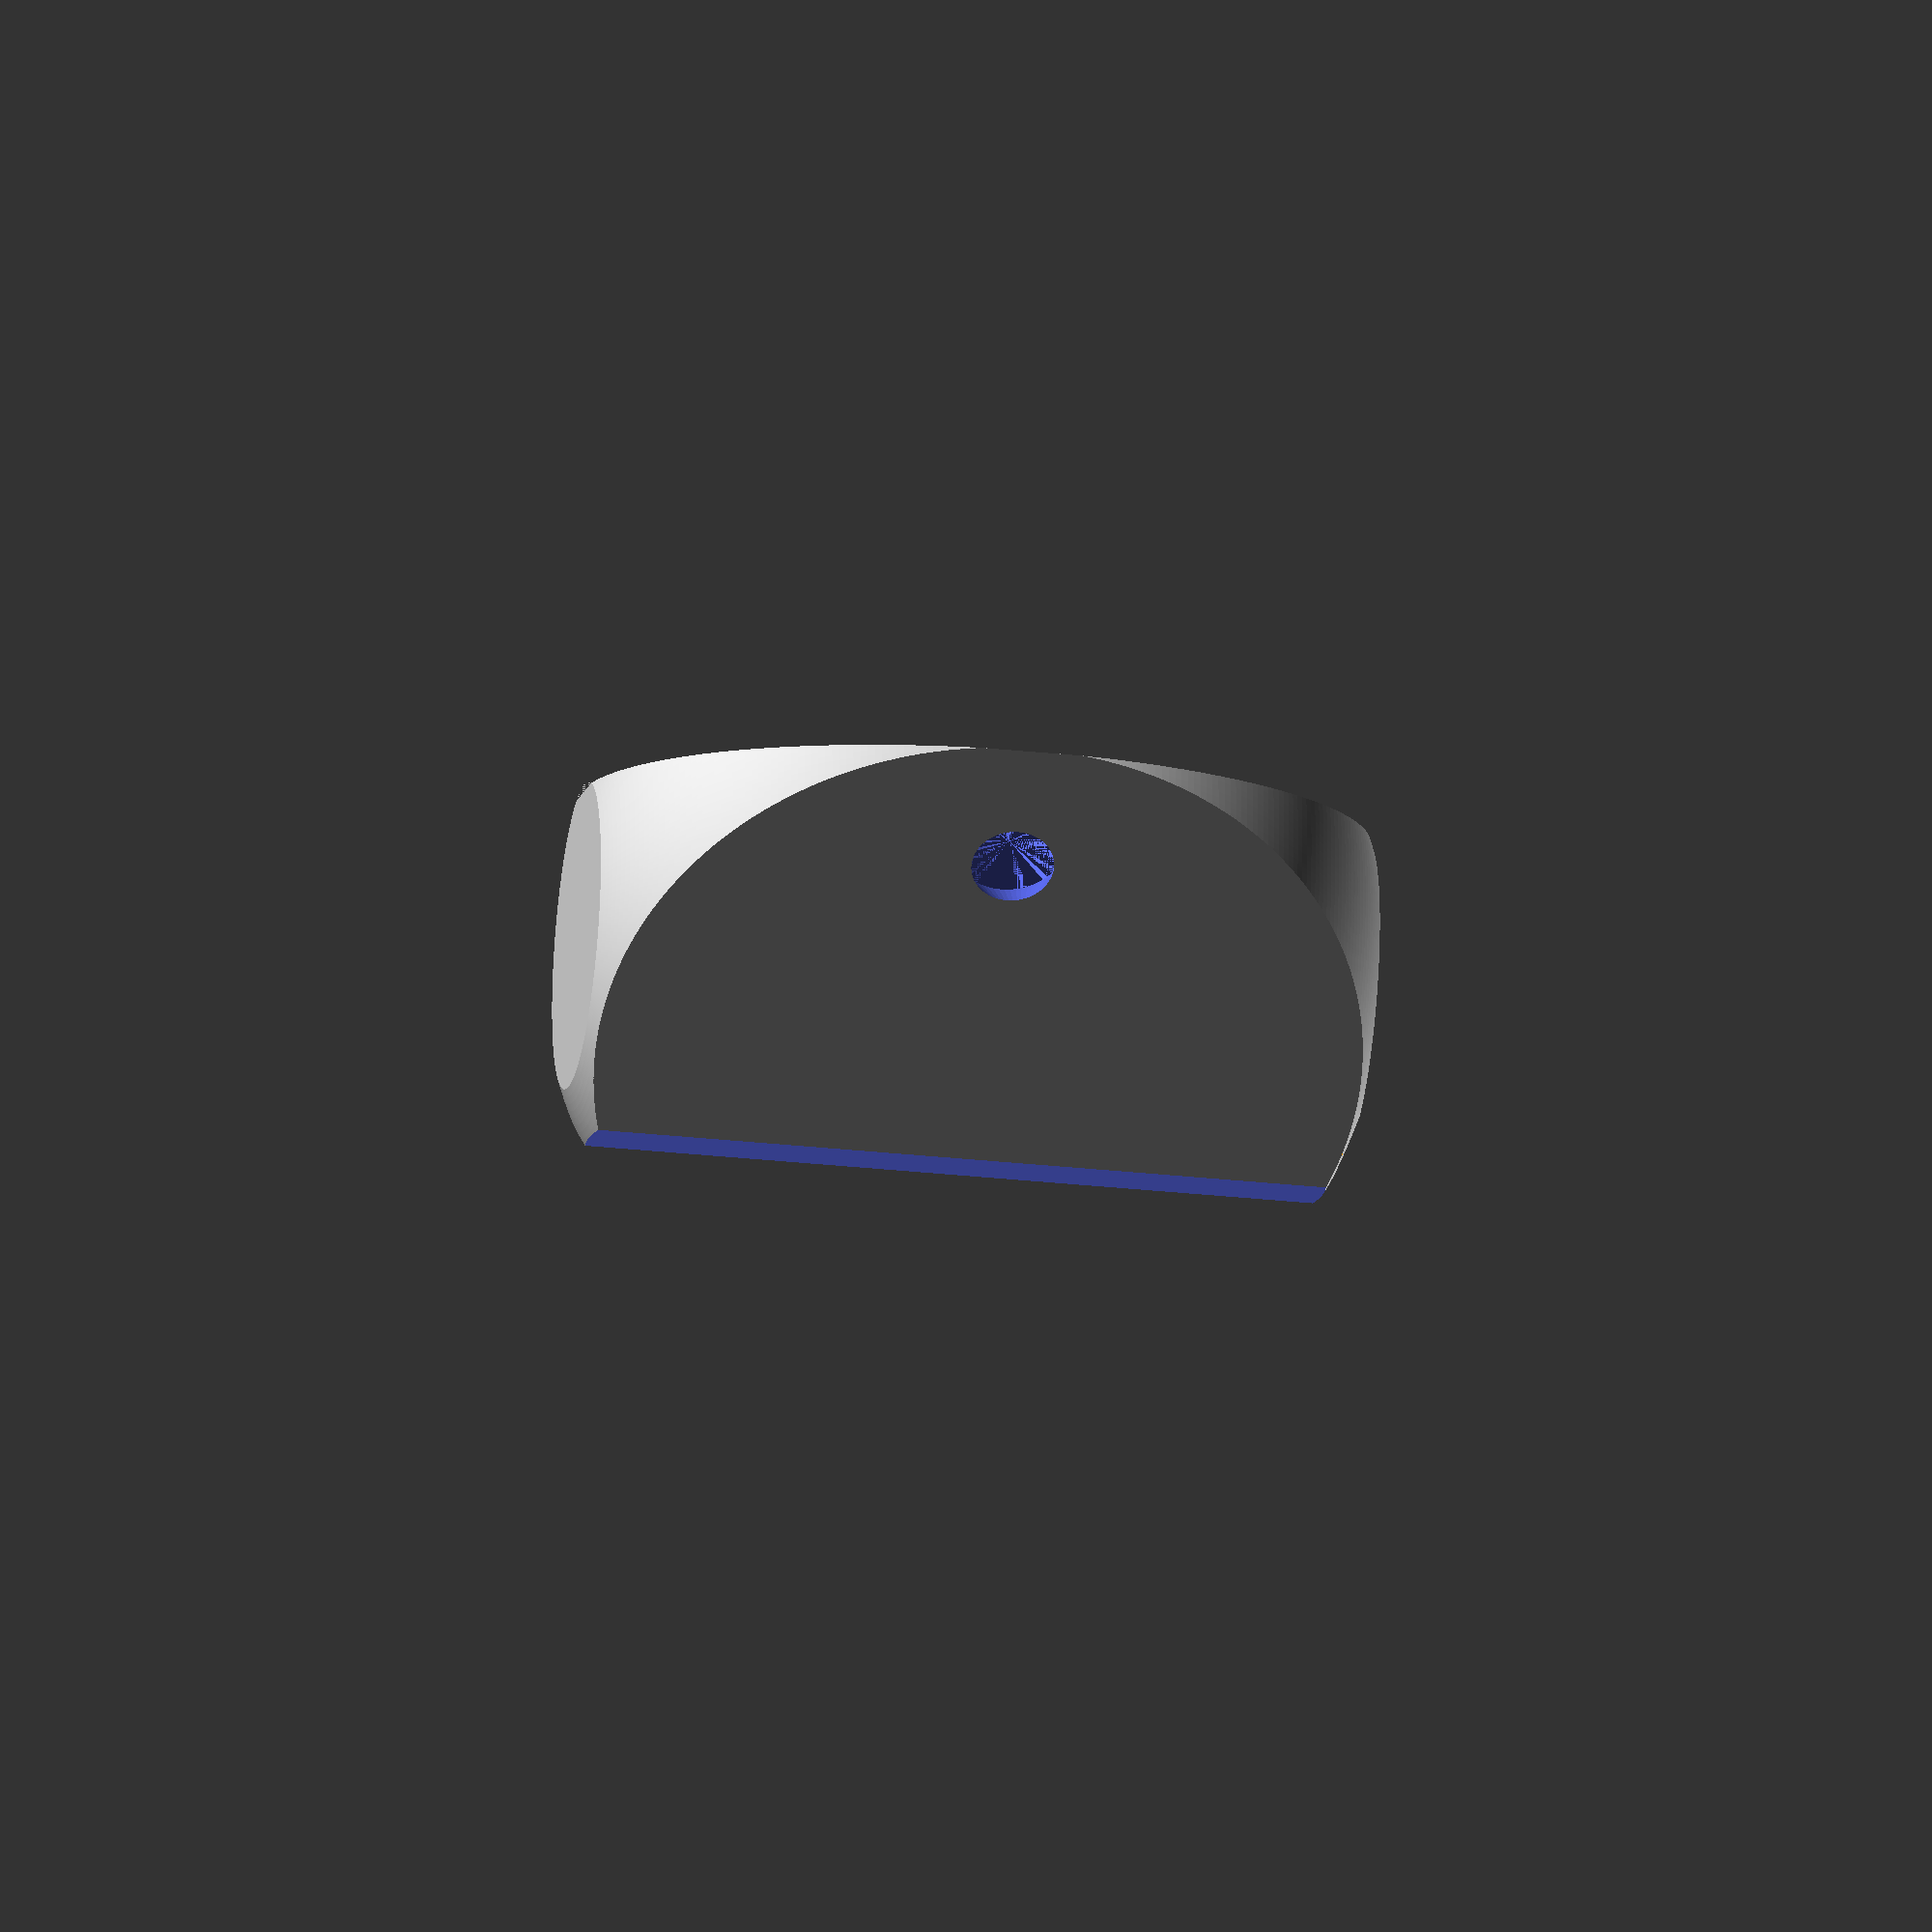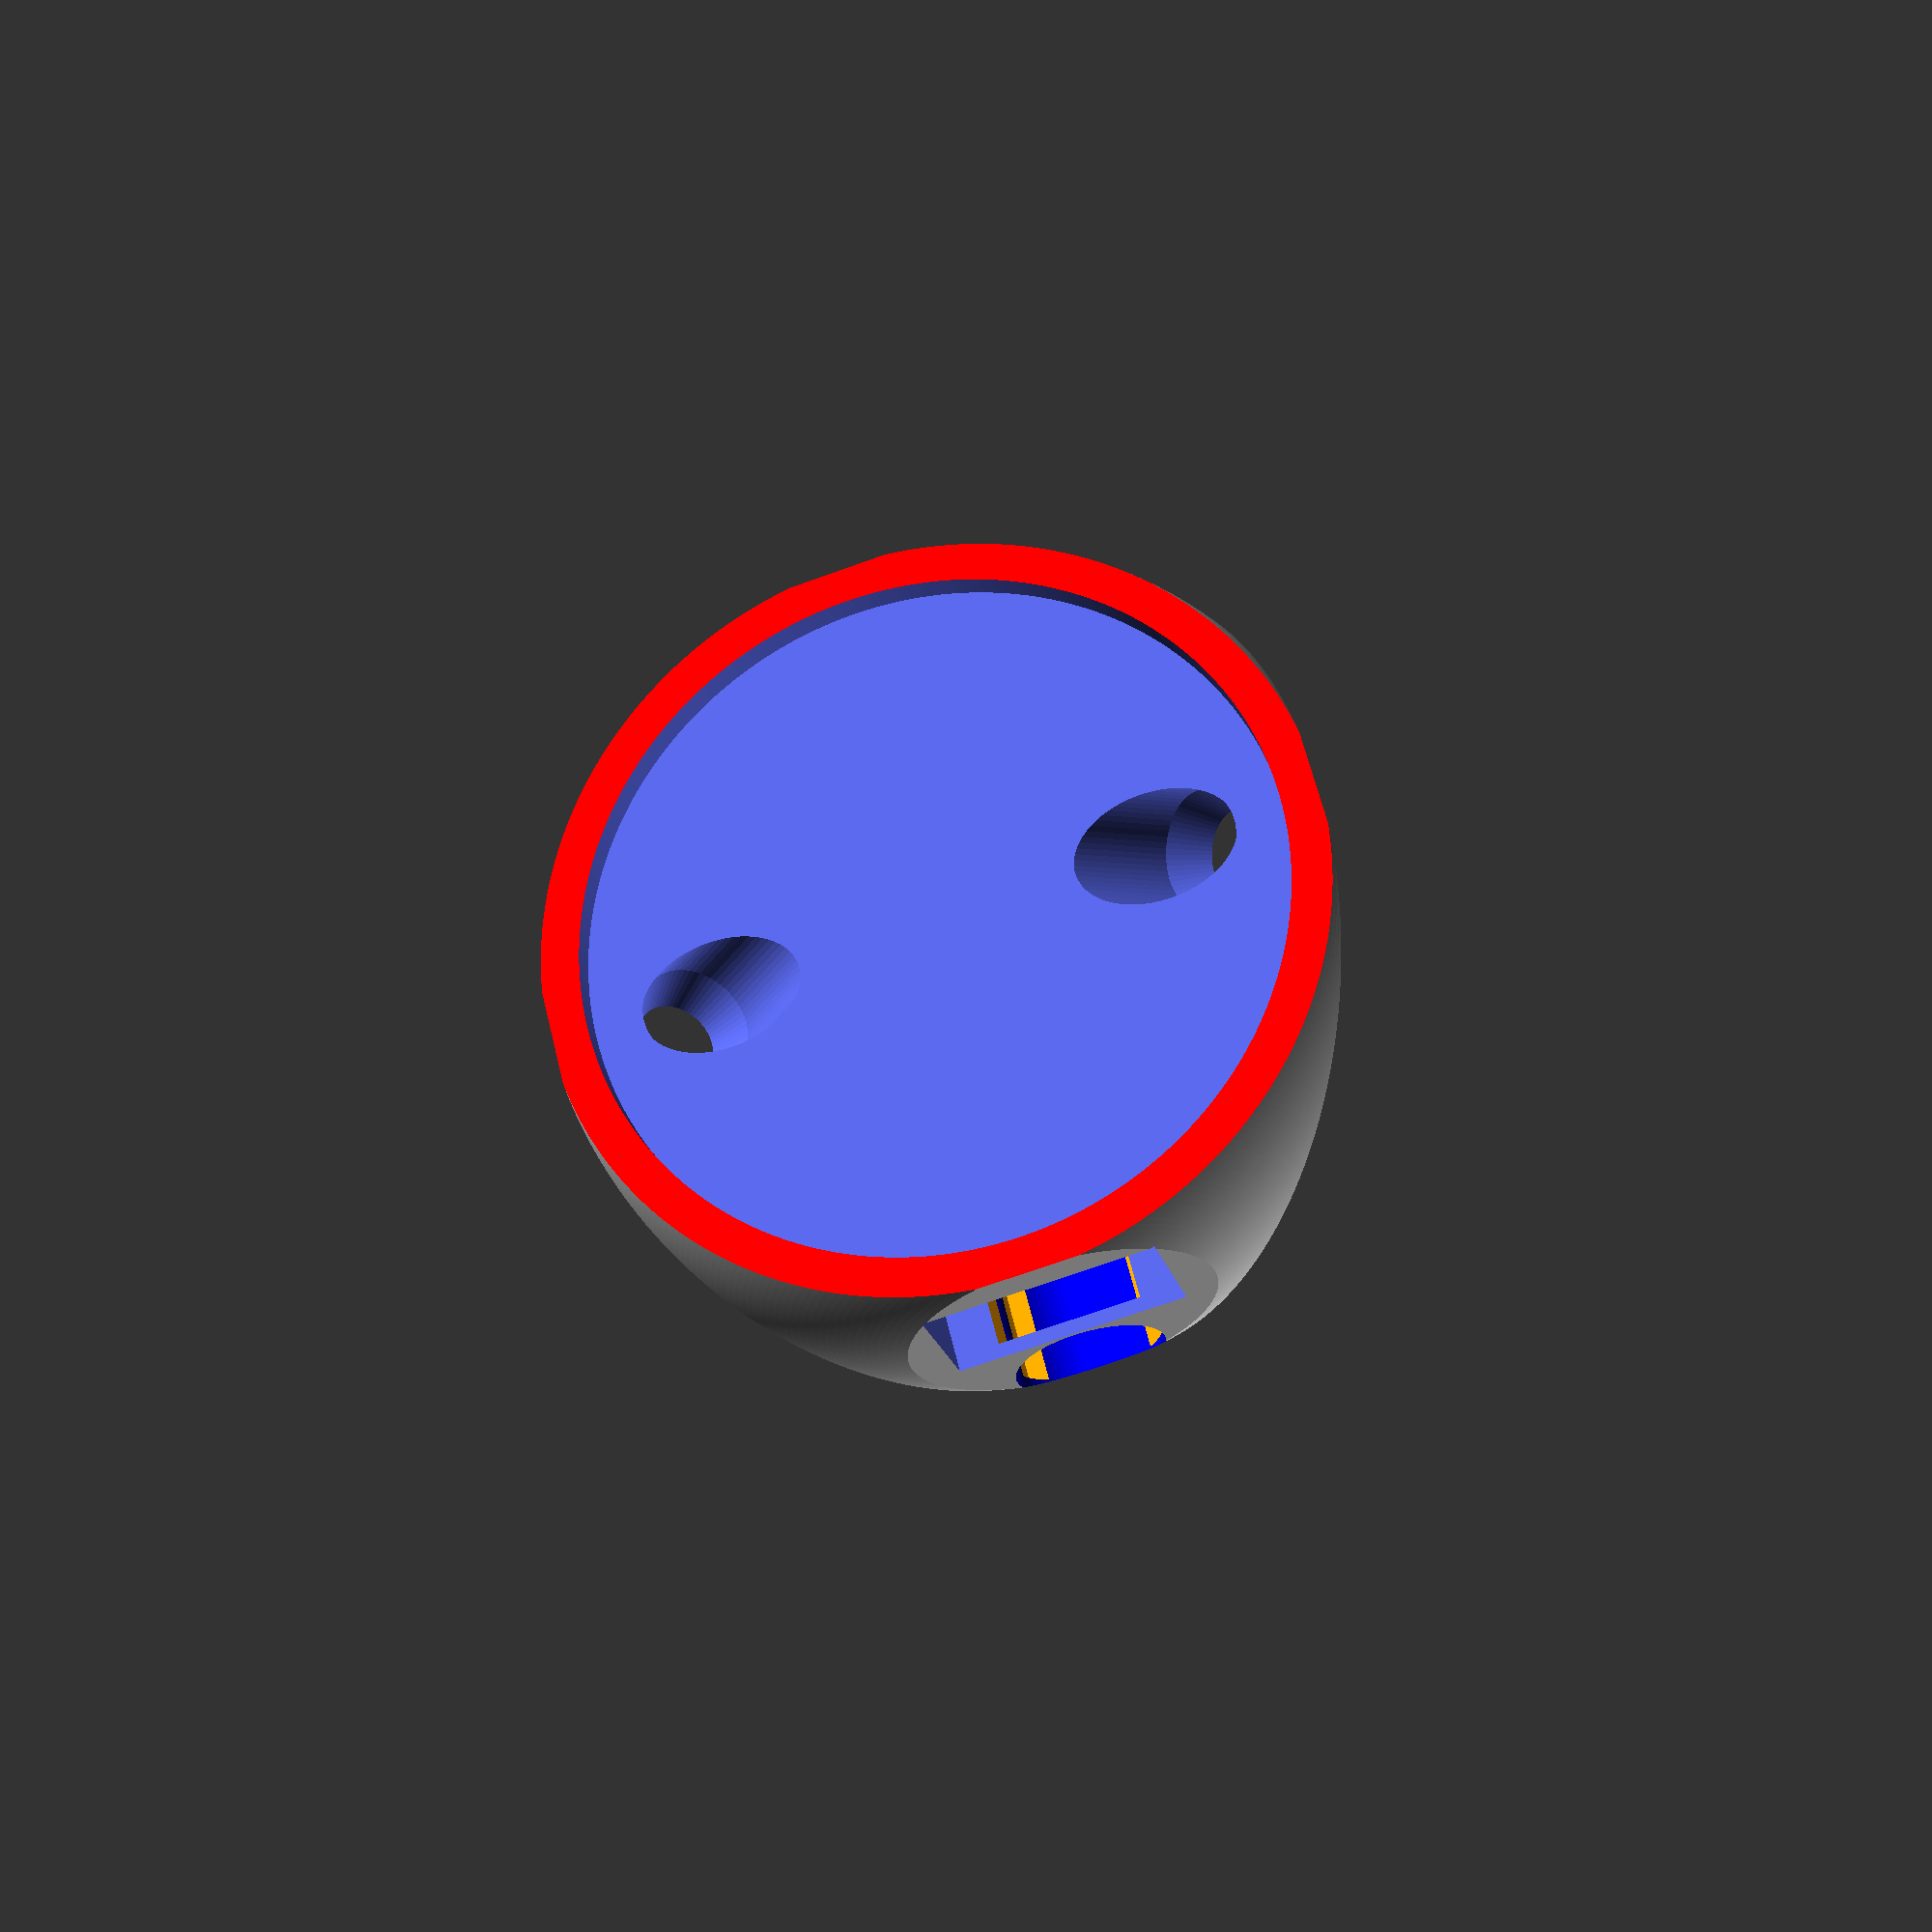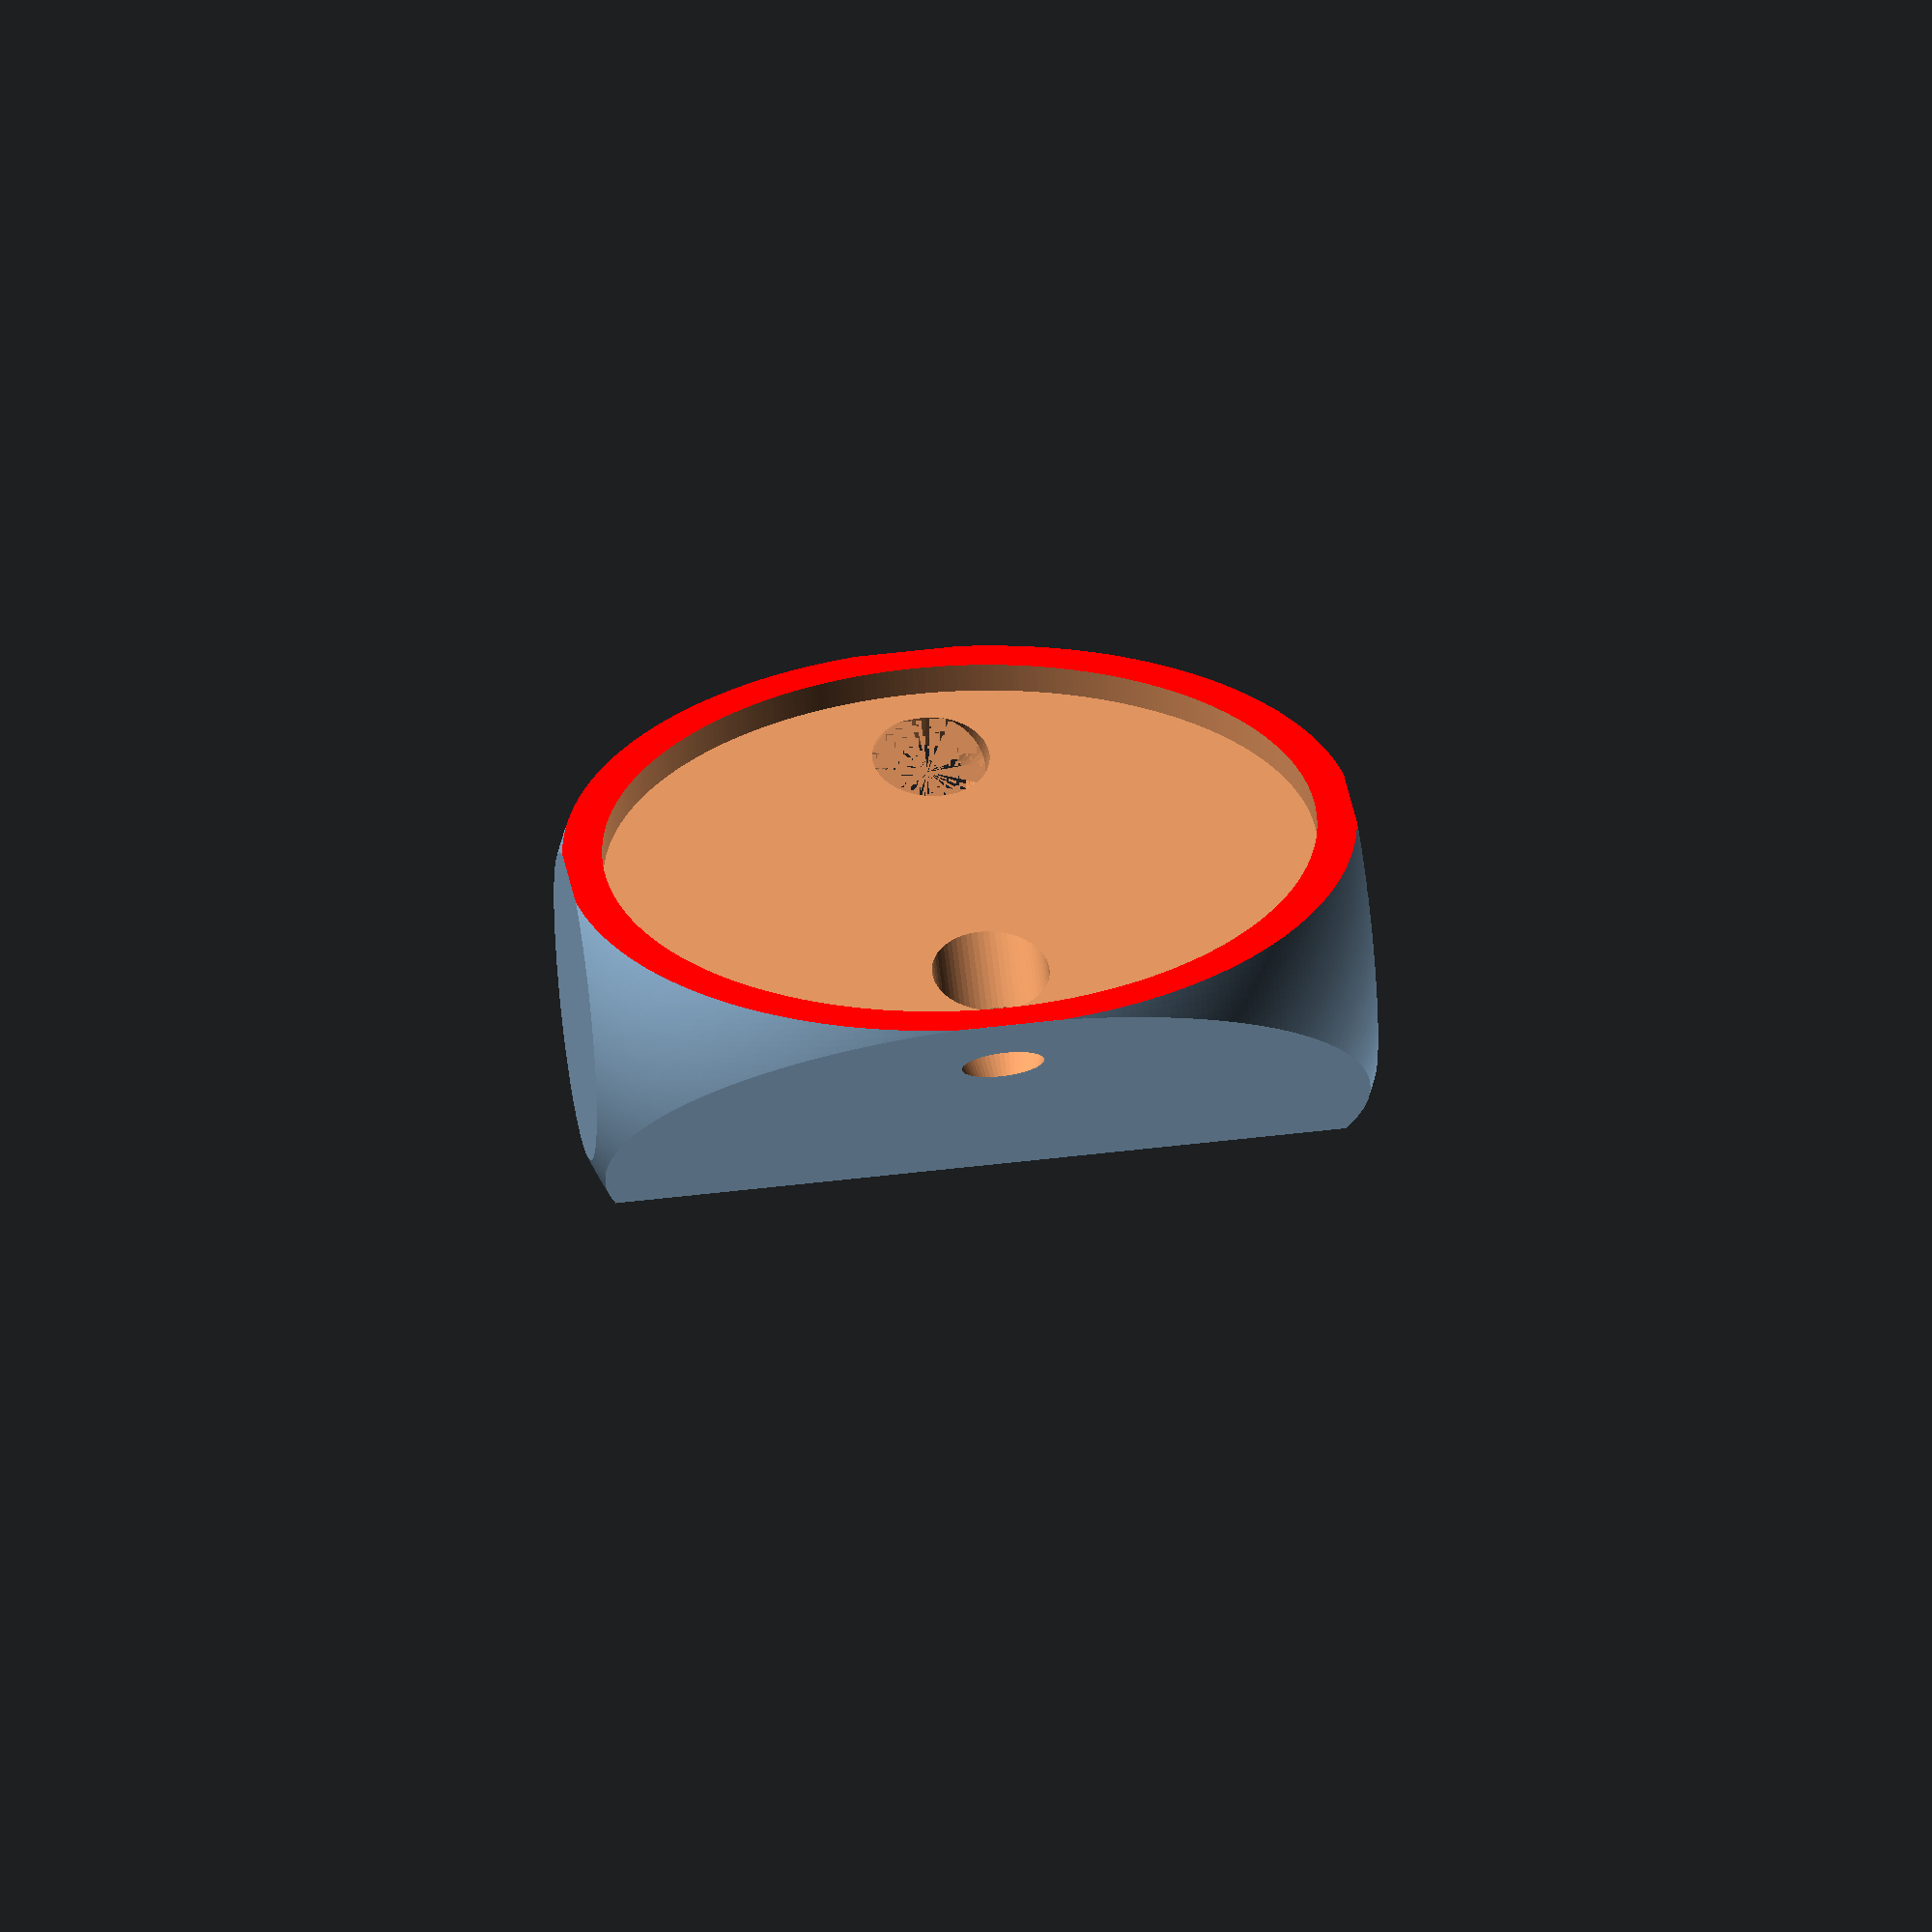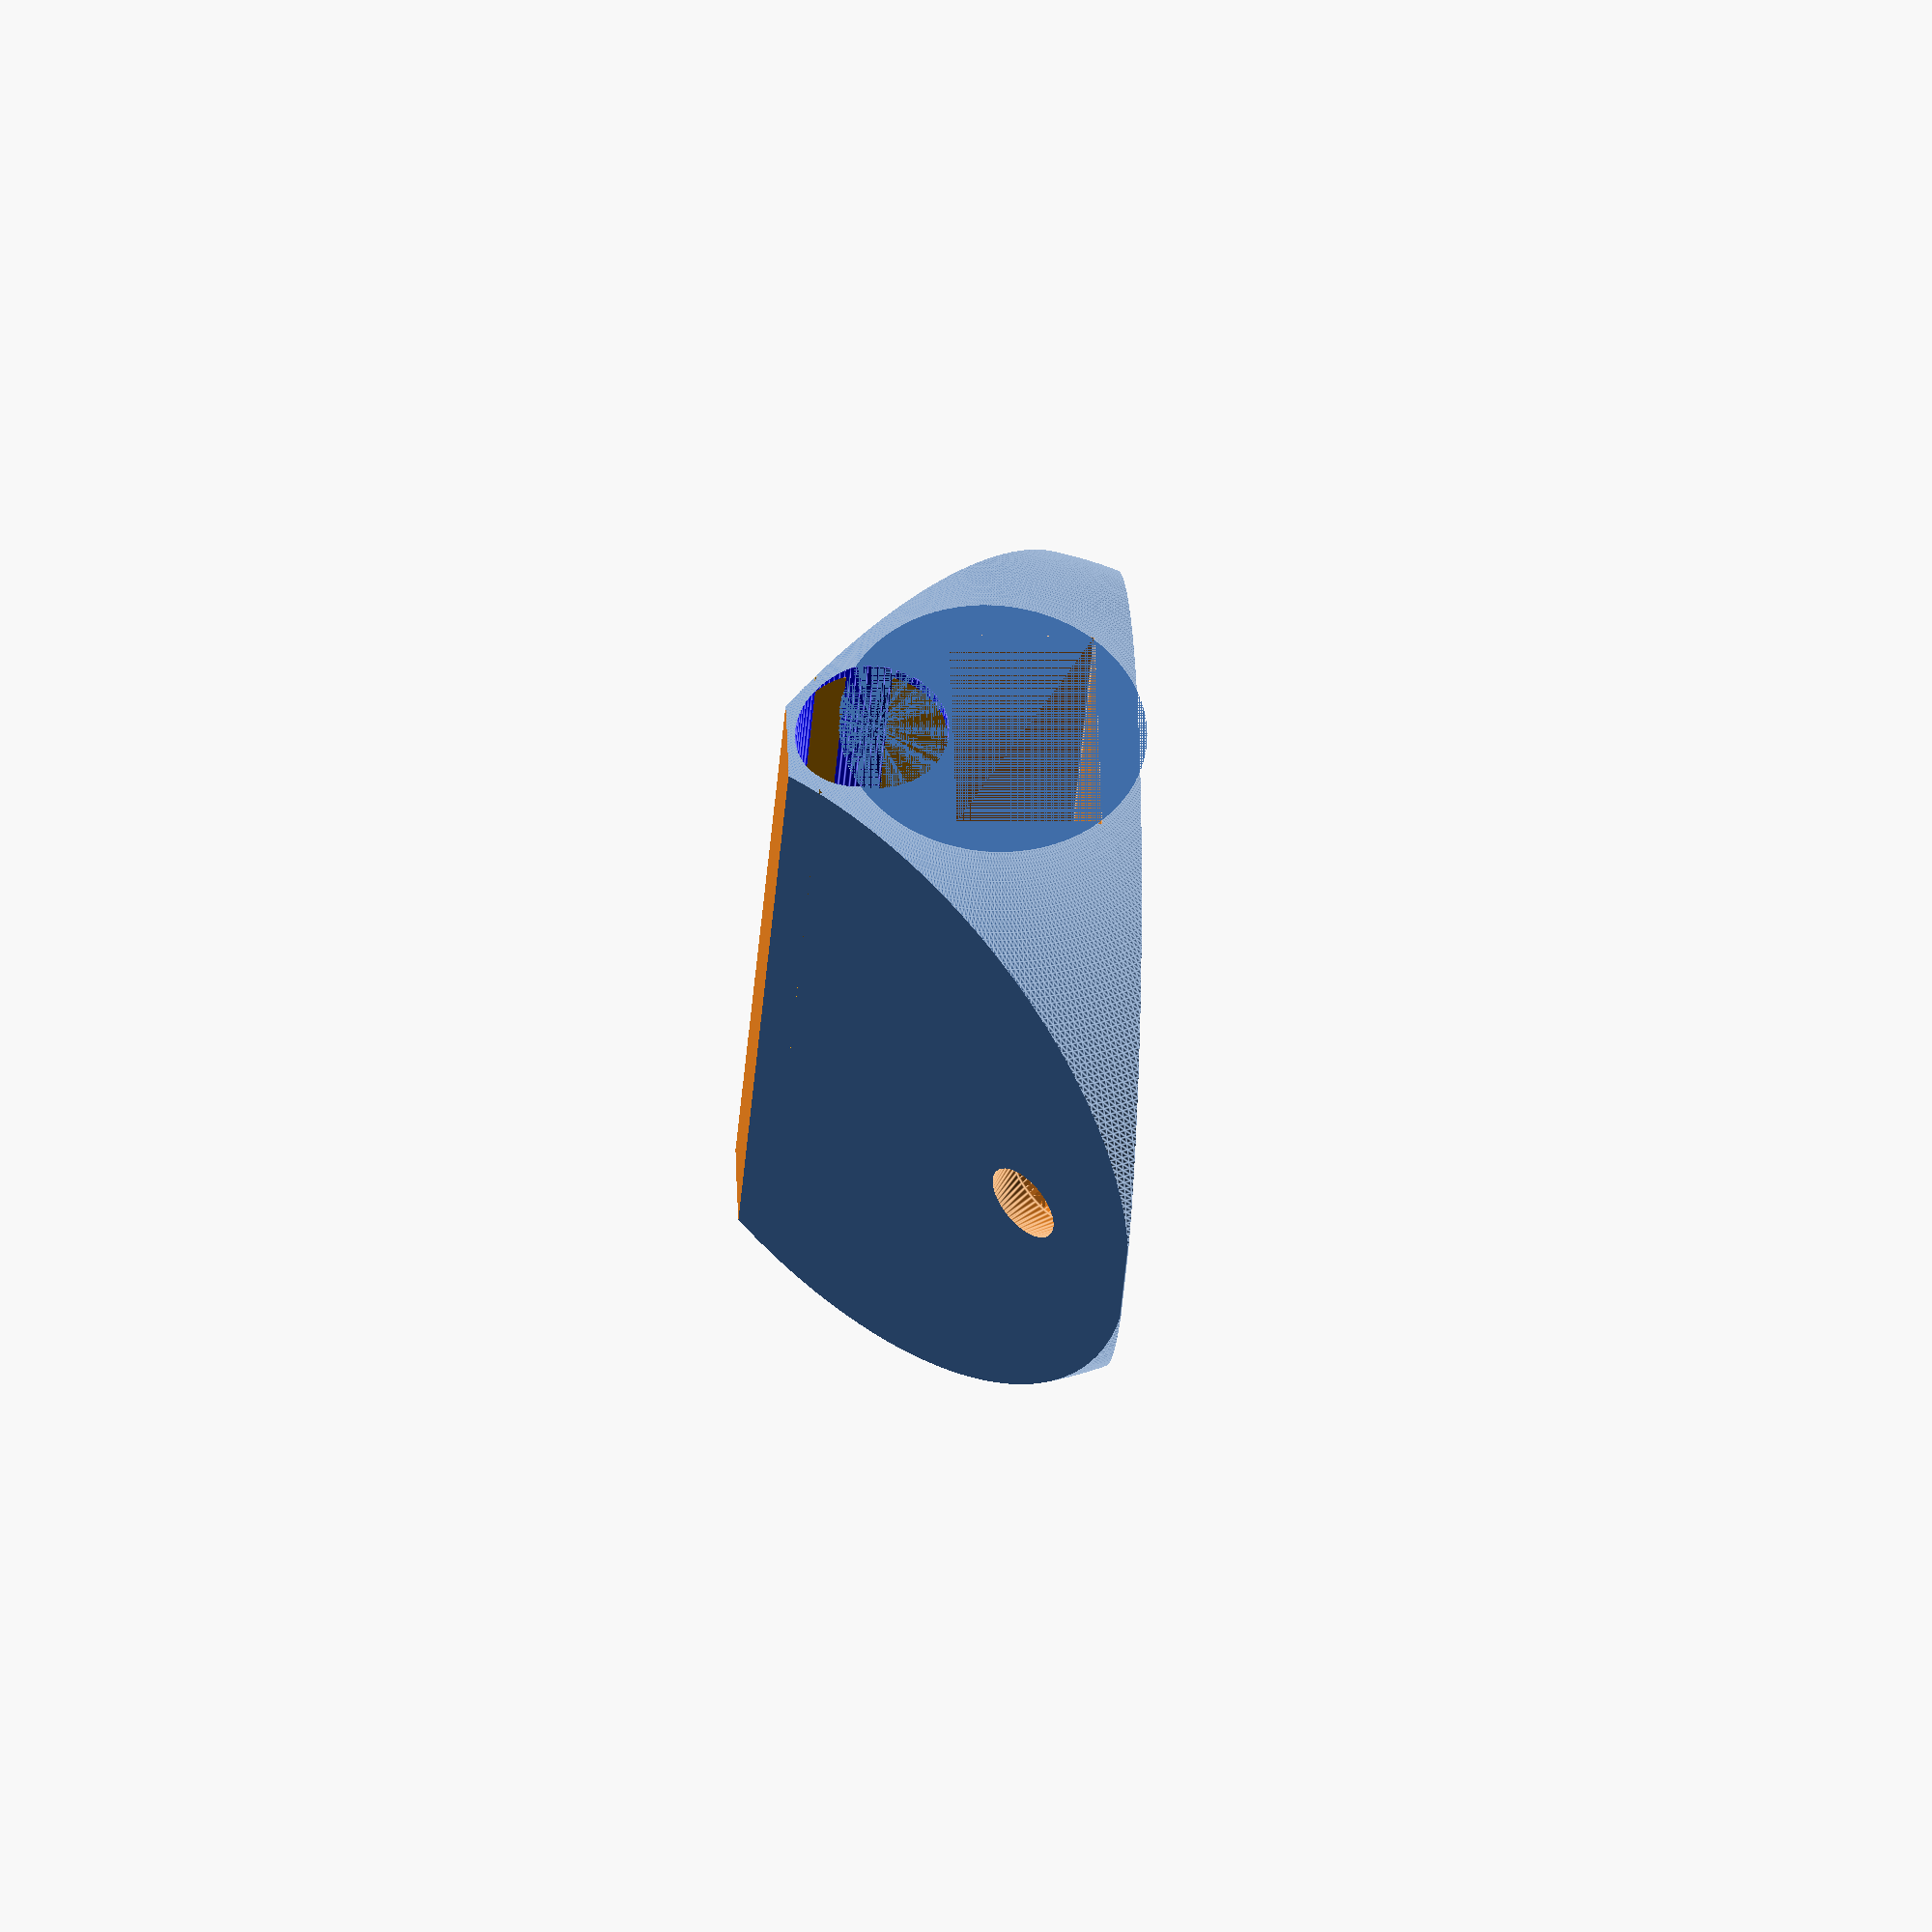
<openscad>
$fa = 1;
$fs = 0.4;
height=54; // working in mm
width=height/sqrt(2);
mountDepth=2;
mountRadius=24.5;
pocketFrontWallThickness=.75;
pocketDepth=30;  // when viewed from the top, how far down does the pocket extend
pocketWidth=16;  // when viewed from the top, how wide is the pocket
pocketHeight=10; // when viewed from the top, how "tall" is the pocket

cablepocketFrontWallThickness=.75;
cablepocketDepth=30;  // when viewed from the top, how far down does the pocket extend
cablepocketWidth=10;  // when viewed from the top, how wide is the pocket
cablepocketHeight=10; // when viewed from the top, how "tall" is the pocket

powerplugDiameter=10.5;      // diameter of the 12v power plug
powerplugWallThickness=1;   // thickness of the material around the plug

wallCornerRelief=3;

intersection() {
    difference(){
        // Start with a cube of the right dimensions
        cube([width, width, height], center=true);

        // add a cube that flattens the front
        overlap=0.001;  // overlap each side by 1mm
        color("red")    
        rotate(45)                  // turn it so 
        translate([(height/2),0,0]) // slide it to cover the whole face
        cube([(height)+(overlap*2), height+(overlap*2), height+(overlap*2)], center=true);
        // carve out the cylinder the base mounts into
        rotate([90,0,-45])
        cylinder(h=mountDepth*2, r=mountRadius, center=true);

        // screw holes
        rotate([-90,0,0])
        translate([width/4,0,0])
        screwhole(length=width/2);
        rotate([90,0,90])
        translate([width/4,0,0])      // move 1/2 way to the edge
        screwhole(length=width/2);
        
        // Power supply pocket
        rotate([90,0,0])    // stand upright
        rotate([0,-45,0])   // align to face
        translate([0,(height/2)-pocketDepth/2+0.001,0]) // move to top
        translate([0,0,pocketHeight/2]) // align front of pocket with face
        translate([0,0,mountDepth])     // move back by mount depth
        translate([0,0,cablepocketFrontWallThickness]) // leave some material
        cube([pocketWidth,pocketDepth,pocketHeight],center=true);
  
      
        // hole for 12v power plug
        color("blue")
        translate([0,0,height/2])                 // move to top
        rotate(45)                                // make future moves in-line with the face
        translate([-powerplugDiameter/2,0,0])     // align front edge with the face
        translate([-mountDepth,0,0])              // move back by mount depth
        translate([-pocketHeight,0,0])            // move back by cable pocket depth
        translate([-powerplugWallThickness,0,0])  // move back from power pocket
        translate([0,0,-cablepocketDepth/2])      // sink into power cable pocket
        translate([0,0,0.001])                    // ensure it protrudes the surface
        cylinder(h=cablepocketDepth, r=powerplugDiameter/2, center=true);

        // pocket for power supply cable
        color("orange")
        rotate([90,0,0])    // stand upright
        rotate([0,-45,0])   // align to face
        translate([0,height/2-cablepocketDepth/2,0]) // move to top
        translate([0,-powerplugWallThickness,0]) // move below power plug hole
        translate([0,0,cablepocketHeight/2]) // align front of pocket with face
        translate([0,0,mountDepth])   // move back by mount depth
        translate([0,0,pocketHeight])  // move back by cable pocket depth
        cube([cablepocketWidth,cablepocketDepth,cablepocketHeight],center=true);
       
        // Wall corner relief
        rotate(45)
        translate([-height,0,0])
        translate([wallCornerRelief,0,0])
        cube(height, center=true);

    }
    rotate(-45)
    translate([0,-10,0])
    sphere(29);
}
        
// Drywall screw head diameter: 8mm
// Drywall screw thread diameter: 4mm
// Wood screw head diameter: 10mm
// Wood screw thread diamter: 5mm
// head depth of both: 5.2mm
screwThreadDiameter = 4;
screwheadDiameter = 8;
screwheadDepth = 5.2;
module screwhole(length) {

    translate([0,0,-(width+screwheadDepth-length/2)])  // move to flush with wall
    translate([0,0,3])  // bring screwhead back surface
    {
    // create the screw hole
    cylinder(length,screwThreadDiameter/2,screwThreadDiameter/2,center=true);
    
    // countersink for screwhead
    translate([0,0,(length/2)+screwheadDepth/2]) // move countersink to end of screw
    translate([0,0, -0.001]) // ensure these cylinders overlap
    cylinder(h=screwheadDepth,r1=screwThreadDiameter/2,r2=screwheadDiameter/2,center=true);
    
    // ensure access to the screwhead
    translate([0,0,length+screwheadDepth])
    translate([0,0, -0.002]) // ensure these cylinders overlap    
    cylinder(h=length,r=screwheadDiameter/2,center=true);
    }
    
    // TODO size and countersink holes
}
</openscad>
<views>
elev=209.6 azim=116.1 roll=279.1 proj=o view=wireframe
elev=116.6 azim=120.4 roll=193.8 proj=p view=wireframe
elev=133.1 azim=153.2 roll=278.0 proj=o view=wireframe
elev=217.1 azim=223.1 roll=183.9 proj=o view=edges
</views>
